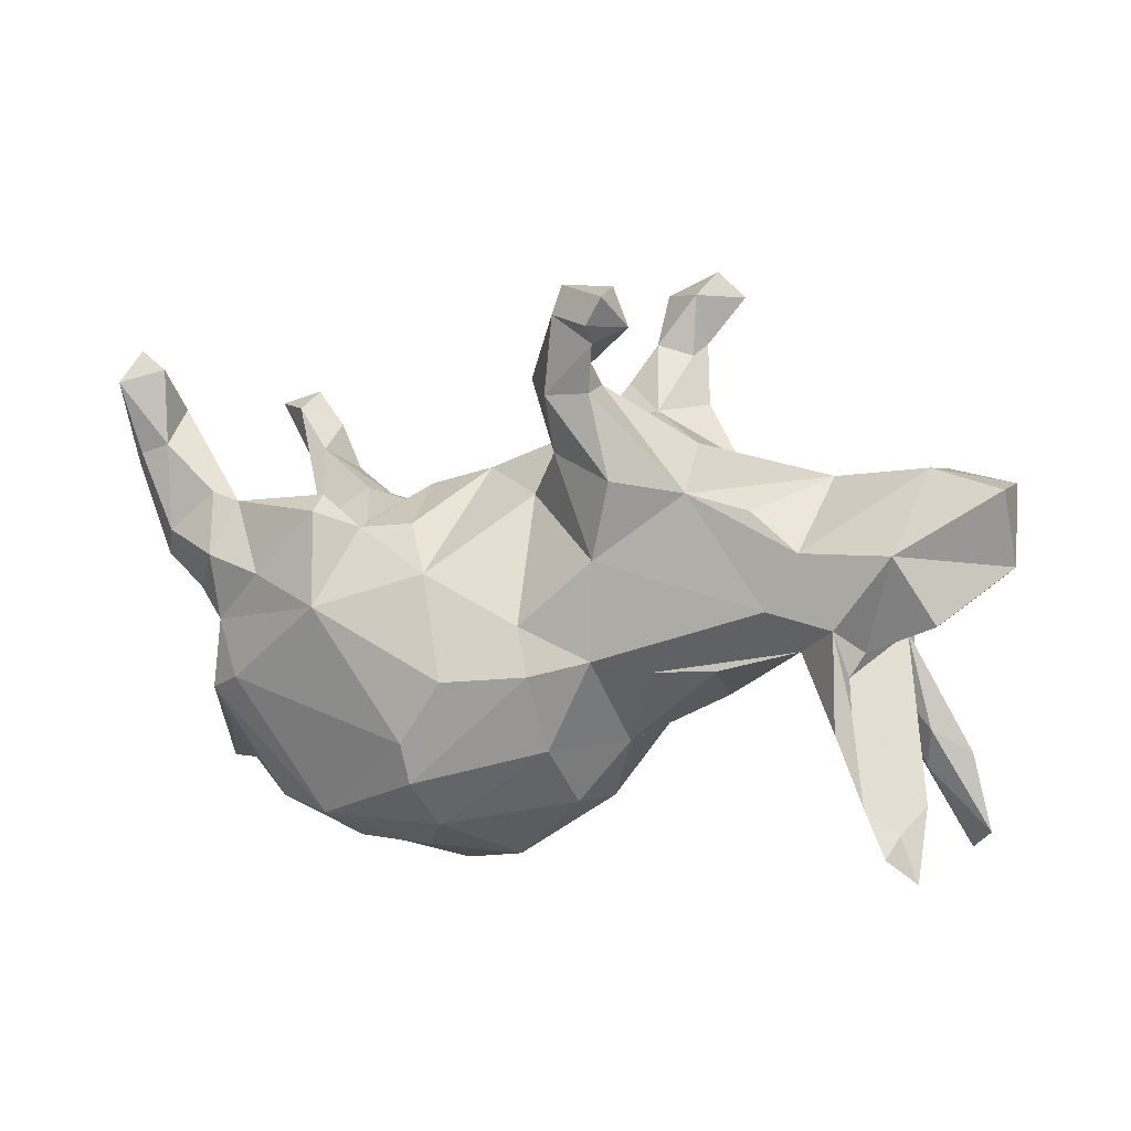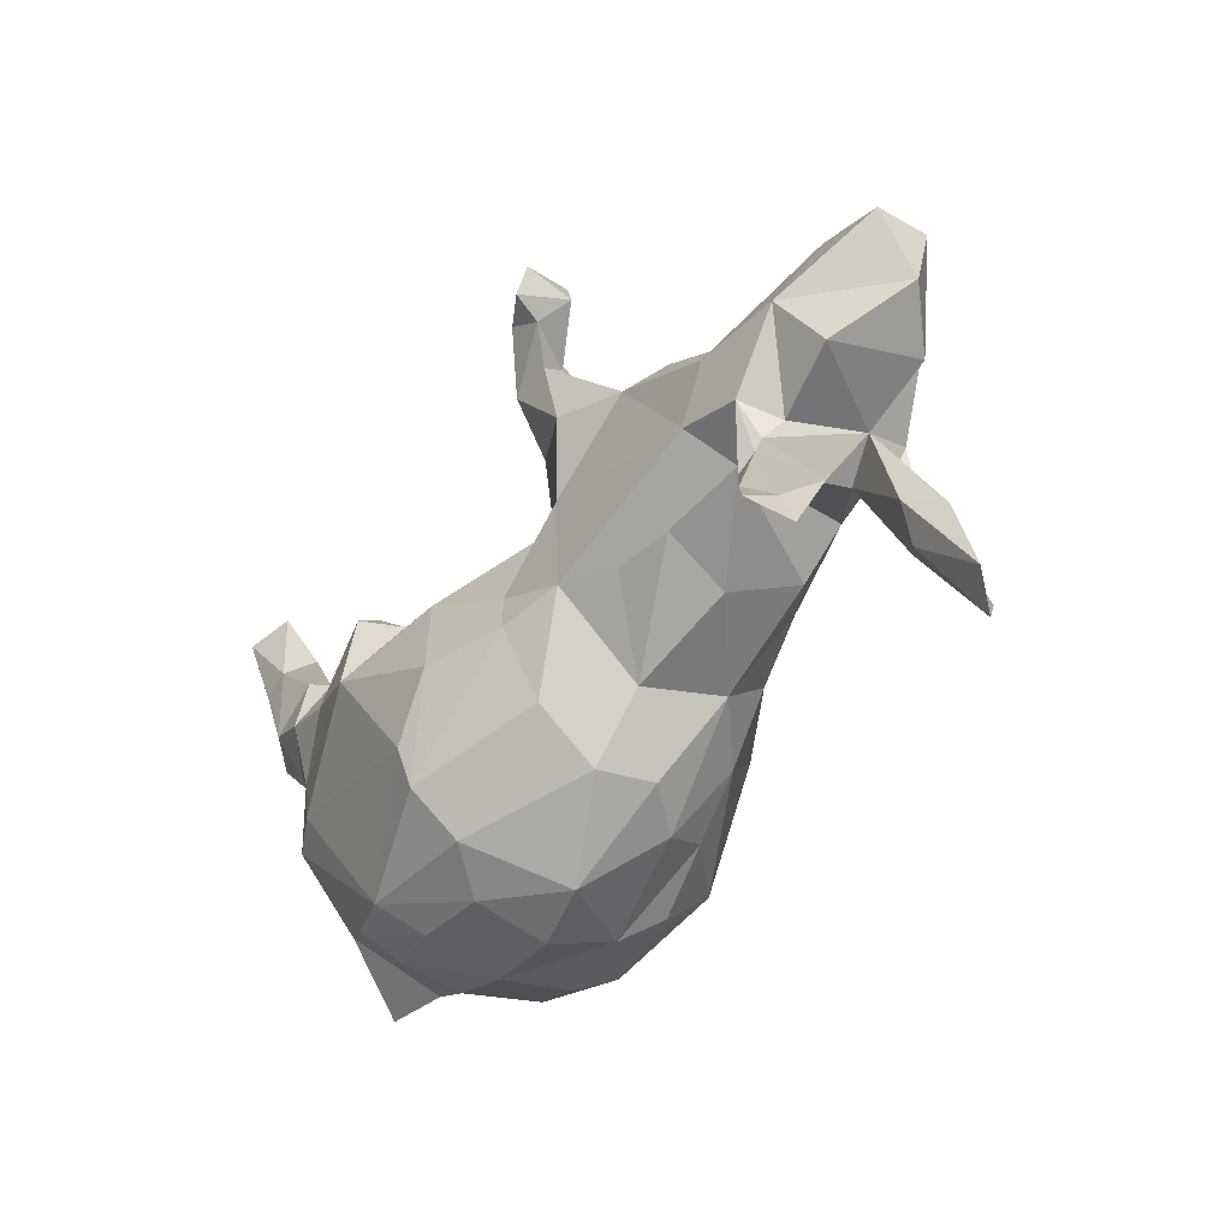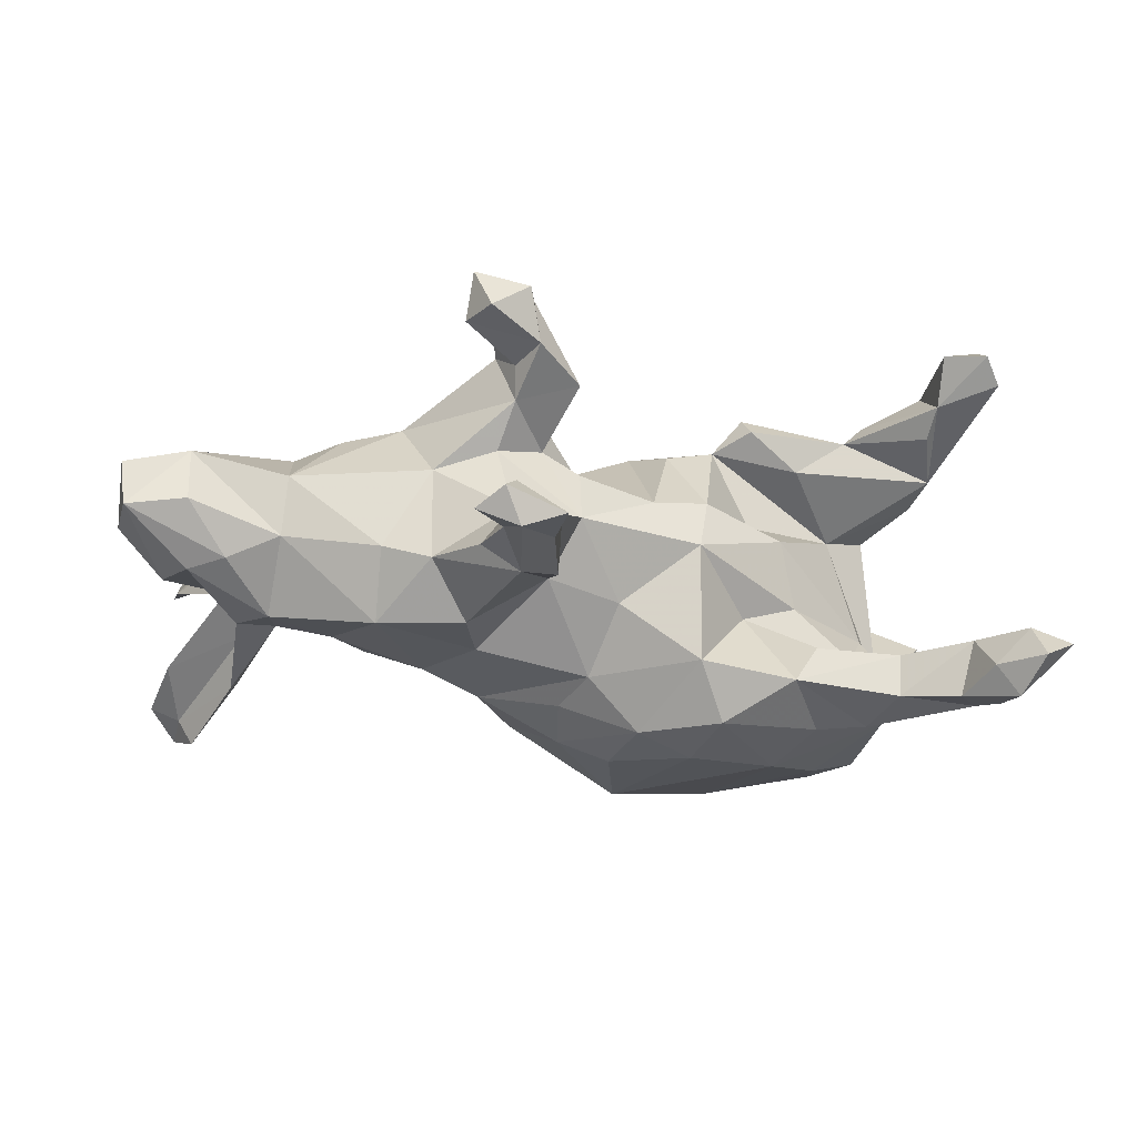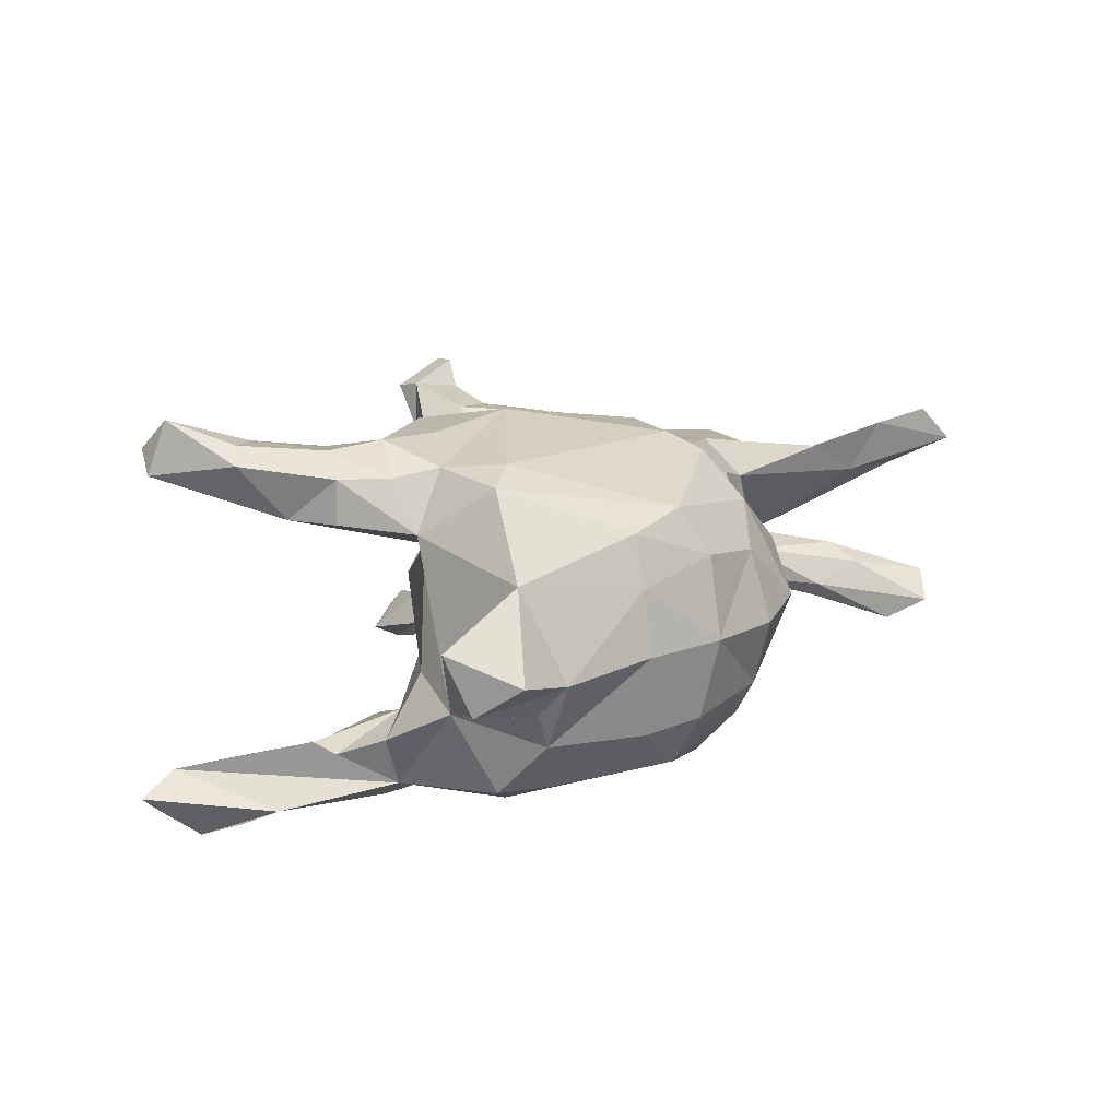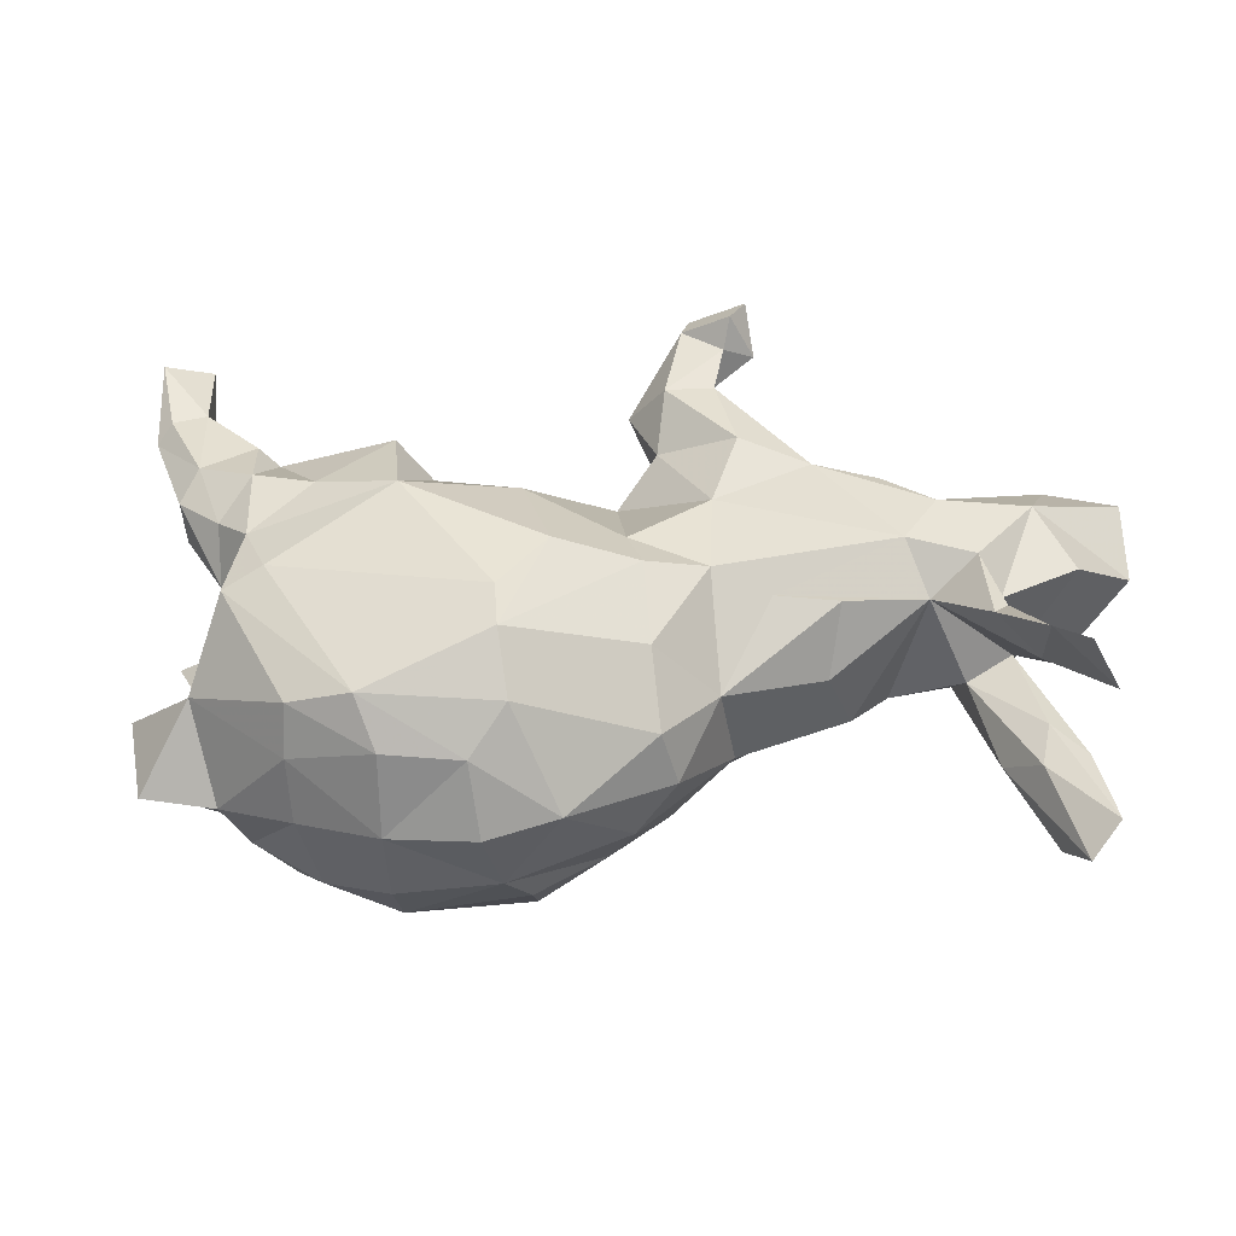
<metadata>
{"format":"obj","ext":"obj","renderer":"f3d","projection":"perspective","resolution":1024,"background":"white","views":[{"elev":0.6,"azim":30.1,"up":"+Y"},{"elev":-42.8,"azim":59.4,"up":"+Y"},{"elev":-33.8,"azim":169.7,"up":"+Z"},{"elev":14.5,"azim":-59.6,"up":"+Z"},{"elev":-53.8,"azim":6.0,"up":"+Y"}]}
</metadata>
<code>
v 0.8031 0.186 -0.05479
v 0.8157 0.1742 0.03841
v 0.8141 0.05944 -0.01916
v 0.7038 0.2083 0.04947
v 0.6714 0.07608 0.1194
v 0.7002 0.2093 -0.04623
v 0.7323 0.01409 -0.08412
v 0.6305 0.1463 -0.1143
v 0.7244 -0.02884 0.07369
v 0.6253 -0.04352 -0.06205
v 0.6916 0.1111 -0.121
v 0.54 0.1987 0.02605
v 0.544 0.1631 -0.07152
v 0.6064 -0.1591 0.1158
v 0.7233 -0.4026 0.1431
v 0.5929 -0.1071 0.09305
v 0.6957 -0.3327 0.1451
v 0.7152 -0.2928 0.08657
v 0.7387 -0.3542 -0.1269
v 0.714 -0.2301 -0.1109
v 0.6585 -0.1944 -0.0755
v 0.607 -0.07057 0.06417
v 0.6019 -0.007044 -0.1435
v 0.6003 -0.1797 -0.1693
v 0.5311 0.08009 0.1435
v 0.6423 -0.2542 -0.1023
v 0.6491 -0.2913 0.173
v 0.5899 -0.1059 -0.1083
v 0.6868 -0.3216 -0.165
v 0.6422 -0.2392 0.07815
v 0.5527 -0.07668 -0.08144
v 0.6944 -0.3619 0.1997
v 0.6917 -0.3852 -0.1739
v 0.6595 -0.3198 -0.2115
v 0.5043 -0.07085 0.07265
v 0.5845 -0.1903 0.1289
v 0.589 -0.2029 -0.1442
v 0.5354 -0.01353 -0.137
v 0.4536 0.1439 0.1472
v 0.579 -0.03667 0.1233
v 0.5509 0.0496 -0.1595
v 0.3763 0.1217 -0.1974
v 0.2462 0.49 0.2002
v 0.3062 0.2546 0.02878
v 0.3812 0.2113 -0.104
v 0.268 0.5106 -0.2237
v 0.4763 -0.008715 0.1436
v 0.2488 0.4214 0.2913
v 0.3533 0.1715 0.1657
v 0.28 0.4242 0.2123
v 0.2739 0.4645 0.2873
v 0.439 -0.01518 -0.1471
v 0.3787 -0.09952 -0.1179
v 0.197 0.5215 -0.255
v 0.2267 0.555 -0.2044
v 0.2997 0.2359 -0.1328
v 0.1831 0.346 0.1219
v 0.2042 0.5133 -0.1646
v 0.1821 0.4914 0.2466
v 0.2113 0.4322 -0.1964
v 0.2008 0.411 -0.1623
v 0.1566 0.4381 0.1738
v 0.2153 0.3254 0.2217
v 0.1433 0.4296 -0.1431
v 0.18 0.3142 -0.07325
v 0.2327 0.3275 -0.1609
v 0.2789 -0.1059 0.1288
v 0.2341 0.3988 0.2456
v 0.3765 -0.1031 0.1068
v 0.2317 0.1671 -0.2089
v 0.139 0.3246 0.2267
v 0.1881 0.3722 0.1746
v 0.1247 0.5205 -0.2208
v 0.203 0.2842 0.06013
v 0.1286 0.4212 -0.1988
v 0.1702 0.3509 -0.2214
v 0.2034 -0.1861 -0.09931
v 0.107 0.3645 -0.1122
v 0.2454 0.1899 0.2136
v 0.2002 0.05165 -0.1868
v 0.07588 0.3569 0.1586
v 0.3488 -0.1457 -0.002332
v 0.1695 0.4453 0.2559
v 0.09589 0.2646 -0.1624
v 0.2787 -0.05303 -0.1715
v 0.09883 0.1847 -0.1172
v 0.1198 0.2382 0.1639
v 0.1219 0.2505 0.09232
v 0.2012 0.06752 0.1867
v 0.05968 0.2656 0.04081
v 0.05237 0.1743 0.109
v 0.00453 0.04308 -0.2152
v 0.05588 0.26 -0.04024
v 0.1936 -0.2227 0.04503
v 0.1014 -0.2208 -0.1712
v 0.172 -0.1069 -0.185
v 0.1934 -0.09034 0.1779
v 0.1003 -0.1149 0.2149
v 0.04155 -0.04174 -0.2269
v 0.1052 -0.2354 0.1567
v -0.07643 0.2223 0.03363
v -0.07126 0.04688 0.2488
v 0.07583 -0.036 0.2034
v -0.0278 0.1526 -0.1313
v 0.02945 -0.1235 -0.2517
v -0.1692 0.1428 -0.2211
v -0.09567 -0.2893 0.2519
v -0.08824 0.001754 -0.2908
v 0.1095 -0.3229 0.06624
v 0.1255 -0.3201 -0.0265
v 0.05757 -0.3468 -0.08969
v -0.03078 -0.4227 0.01467
v -0.06058 -0.1147 -0.2859
v -0.02387 -0.1237 0.276
v -0.08819 -0.3612 0.1763
v -0.1237 0.1275 0.2026
v -0.2088 0.1218 0.2275
v -0.1766 0.1956 0.06246
v -0.3283 0.1522 -0.2487
v -0.1579 0.213 -0.03703
v -0.2184 0.07589 -0.3005
v -0.1501 -0.4035 0.1128
v 0.01419 -0.3 -0.1677
v -0.2596 0.1473 0.2885
v -0.2584 0.09332 -0.1004
v -0.1298 -0.4051 -0.1114
v -0.09851 -0.3605 -0.1776
v -0.1908 -0.04665 -0.3033
v -0.3552 0.08345 -0.06266
v -0.3413 -0.06399 -0.2959
v -0.3231 0.1321 0.04326
v -0.4585 0.05996 -0.1423
v -0.2687 0.1752 0.2461
v -0.1027 -0.289 -0.2557
v -0.4424 0.1661 0.2482
v -0.2793 0.08196 0.1027
v -0.1455 -0.4386 -0.002747
v -0.3585 0.1389 0.1936
v -0.3639 0.1659 -0.1913
v -0.2414 -0.007191 0.3154
v -0.09799 -0.2239 0.2755
v -0.3702 0.04495 0.2927
v -0.4455 0.01559 0.1326
v -0.2834 -0.4186 -0.000492
v -0.4307 -0.1265 0.2714
v -0.2722 -0.3941 0.1293
v -0.3905 0.04783 -0.2797
v -0.292 -0.3908 -0.1275
v -0.4984 0.1989 -0.2106
v -0.2959 -0.3505 0.2042
v -0.4658 0.07633 0.2948
v -0.5653 0.3224 0.2292
v -0.4732 0.1808 0.275
v -0.5627 0.3863 0.2925
v -0.5016 -0.01185 -0.05682
v -0.5581 0.2619 0.2904
v -0.4673 0.08428 -0.2868
v -0.5604 0.2681 0.1993
v -0.2897 -0.3428 -0.2087
v -0.4945 0.1872 -0.2829
v -0.6264 0.4221 0.2735
v -0.5822 0.2382 -0.3039
v -0.5946 0.1657 0.1826
v -0.6113 0.2474 0.2931
v -0.4557 -0.228 -0.2179
v -0.601 0.2724 -0.2151
v -0.5182 0.02248 -0.2401
v -0.4121 -0.3675 -0.002974
v -0.4305 -0.1198 -0.266
v -0.6139 0.3219 -0.2894
v -0.5191 0.02318 0.2493
v -0.5523 0.1181 0.2879
v -0.6764 0.3874 -0.3014
v -0.634 0.3657 0.3249
v -0.4686 -0.03126 0.2629
v -0.6538 0.3888 0.2377
v -0.5853 0.08092 0.1828
v -0.5868 0.09149 -0.1844
v -0.5516 0.02219 -0.1594
v -0.4082 -0.3524 0.1007
v -0.3936 -0.35 -0.1335
v -0.6368 0.2283 0.2667
v -0.6306 0.1744 -0.2807
v -0.5845 0.07944 0.2532
v -0.3967 -0.3297 0.1805
v -0.5804 0.1415 -0.1746
v -0.4942 -0.146 0.2476
v -0.6518 0.2333 -0.3072
v -0.5247 -0.02484 0.1677
v -0.6687 0.351 -0.2309
v -0.5175 -0.1603 -0.2232
v -0.5561 -0.2223 0.121
v -0.7327 0.3641 -0.2632
v -0.653 0.3135 -0.3394
v -0.5113 -0.2458 -0.1358
v -0.5341 -0.2953 -0.02598
v -0.5604 -0.1047 -0.09372
v -0.5387 -0.2455 -0.07764
v -0.6223 -0.1648 -0.06698
v -0.6565 -0.2065 -0.05591
v -0.6657 -0.1601 0.03668
v -0.6448 -0.2876 -0.001131
f 89 79 87
f 71 87 79
f 91 89 87
f 49 79 89
f 117 102 116
f 101 116 102
f 49 25 39
f 12 39 25
f 12 49 39
f 47 25 49
f 89 97 47
f 67 47 97
f 49 89 47
f 103 97 89
f 62 43 50
f 51 50 43
f 72 62 50
f 59 43 62
f 72 50 68
f 48 68 50
f 63 72 68
f 71 63 68
f 57 72 63
f 83 71 68
f 79 63 71
f 81 71 83
f 62 81 83
f 87 71 81
f 135 133 138
f 117 138 133
f 124 133 135
f 163 135 138
f 143 163 138
f 158 135 163
f 163 177 184
f 189 184 177
f 182 163 184
f 176 163 182
f 172 182 184
f 57 63 49
f 79 49 63
f 44 57 49
f 88 87 81
f 143 138 117
f 124 117 133
f 184 171 172
f 151 172 171
f 189 171 184
f 175 171 189
f 143 189 177
f 118 117 116
f 187 175 189
f 151 171 175
f 192 187 189
f 145 175 187
f 197 192 189
f 91 102 103
f 114 103 102
f 185 187 192
f 162 170 166
f 190 166 170
f 160 162 166
f 194 170 162
f 183 162 160
f 149 160 166
f 119 160 149
f 186 149 166
f 73 55 54
f 46 54 55
f 75 73 54
f 58 55 73
f 58 46 55
f 60 54 46
f 193 183 190
f 167 190 183
f 173 193 190
f 194 183 193
f 173 190 170
f 186 166 190
f 194 173 170
f 194 193 173
f 128 108 113
f 105 113 108
f 134 128 113
f 121 108 128
f 106 108 121
f 130 121 128
f 130 167 147
f 157 147 167
f 121 130 147
f 169 167 130
f 119 121 147
f 134 130 128
f 119 106 121
f 92 108 106
f 160 119 157
f 147 157 119
f 183 160 157
f 167 183 157
f 162 183 188
f 194 188 183
f 194 162 188
f 136 117 118
f 131 136 118
f 143 117 136
f 101 118 116
f 197 189 143
f 163 143 177
f 62 72 57
f 81 62 57
f 59 62 83
f 88 81 57
f 18 16 14
f 40 14 16
f 17 18 14
f 10 16 18
f 27 17 14
f 15 18 17
f 137 112 122
f 115 122 112
f 144 137 122
f 126 112 137
f 150 122 115
f 109 115 112
f 110 109 112
f 100 115 109
f 30 36 35
f 40 35 36
f 10 30 35
f 27 36 30
f 144 122 146
f 150 146 122
f 180 144 146
f 126 137 144
f 18 30 10
f 15 30 18
f 22 16 10
f 9 22 10
f 40 16 22
f 185 180 146
f 168 144 180
f 67 94 69
f 82 69 94
f 91 87 88
f 90 91 88
f 110 94 109
f 100 109 94
f 127 134 123
f 95 123 134
f 126 127 123
f 159 134 127
f 105 95 134
f 111 123 95
f 51 48 50
f 83 68 48
f 140 175 145
f 150 145 187
f 98 103 114
f 140 114 102
f 59 51 43
f 83 48 51
f 135 153 151
f 172 151 153
f 142 135 151
f 152 153 135
f 156 172 153
f 164 182 172
f 140 117 124
f 142 124 135
f 140 124 142
f 175 142 151
f 140 102 117
f 175 140 142
f 141 140 145
f 141 114 140
f 150 141 145
f 107 114 141
f 150 107 141
f 98 114 107
f 115 107 150
f 134 113 105
f 96 95 105
f 165 169 159
f 130 159 169
f 181 165 159
f 191 169 165
f 134 159 130
f 105 99 96
f 92 96 99
f 108 99 105
f 92 99 108
f 191 167 169
f 197 167 191
f 195 191 165
f 125 106 119
f 186 167 178
f 179 178 167
f 75 54 76
f 60 76 54
f 84 75 76
f 66 76 60
f 139 119 149
f 64 73 75
f 58 60 46
f 126 159 127
f 148 159 126
f 144 148 126
f 181 159 148
f 77 111 95
f 126 123 111
f 195 165 181
f 77 95 96
f 85 77 96
f 168 195 181
f 96 80 85
f 42 85 80
f 92 80 96
f 52 85 42
f 70 42 80
f 41 52 42
f 53 85 52
f 13 41 42
f 38 52 41
f 86 80 92
f 8 41 13
f 45 13 42
f 197 191 195
f 198 197 195
f 56 42 70
f 86 70 80
f 45 42 56
f 76 56 70
f 44 45 56
f 179 167 197
f 86 92 104
f 106 104 92
f 86 76 70
f 84 76 86
f 66 56 76
f 120 118 101
f 91 101 102
f 91 90 101
f 93 101 90
f 93 90 88
f 74 88 57
f 93 88 74
f 91 103 89
f 98 97 103
f 100 97 98
f 185 150 187
f 146 150 185
f 180 185 192
f 94 97 100
f 107 100 98
f 115 100 107
f 14 36 27
f 27 32 17
f 15 17 32
f 15 32 27
f 30 15 27
f 161 174 154
f 156 154 174
f 152 161 154
f 176 174 161
f 152 176 161
f 182 174 176
f 182 164 174
f 156 174 164
f 154 156 152
f 153 152 156
f 172 156 164
f 59 83 51
f 158 152 135
f 44 74 57
f 111 110 112
f 77 94 110
f 10 7 9
f 3 9 7
f 196 168 180
f 181 144 168
f 35 69 82
f 77 82 94
f 53 35 82
f 10 35 31
f 52 31 35
f 5 22 9
f 5 9 3
f 2 3 1
f 7 1 3
f 4 2 1
f 5 3 2
f 192 202 196
f 200 196 202
f 6 4 1
f 5 2 4
f 201 202 192
f 12 4 13
f 6 13 4
f 45 12 13
f 25 4 12
f 8 13 6
f 8 6 1
f 197 201 192
f 200 202 201
f 197 200 201
f 199 200 197
f 155 197 143
f 12 44 49
f 45 44 12
f 126 111 112
f 77 110 111
f 53 82 77
f 52 35 53
f 163 152 158
f 176 152 163
f 36 14 40
f 47 35 40
f 67 69 35
f 5 40 22
f 120 101 93
f 104 120 93
f 44 56 65
f 66 65 56
f 74 44 65
f 198 195 196
f 168 196 195
f 11 1 7
f 10 11 7
f 8 1 11
f 41 8 11
f 200 198 196
f 23 10 28
f 20 28 10
f 21 10 31
f 38 31 52
f 85 53 77
f 181 148 144
f 29 28 20
f 21 20 10
f 19 20 21
f 26 21 31
f 37 26 31
f 19 21 26
f 65 93 74
f 131 118 120
f 129 131 120
f 125 129 120
f 155 131 129
f 143 131 155
f 192 196 180
f 67 35 47
f 25 5 4
f 136 131 143
f 67 97 94
f 5 47 40
f 25 47 5
f 155 179 197
f 132 179 155
f 120 104 106
f 199 197 198
f 19 29 20
f 24 28 29
f 33 19 26
f 33 26 37
f 34 33 37
f 33 29 19
f 93 65 78
f 64 78 65
f 86 93 78
f 84 86 78
f 86 104 93
f 106 125 120
f 132 129 125
f 132 155 129
f 198 200 199
f 132 178 179
f 186 178 132
f 149 132 139
f 119 139 132
f 125 119 132
f 78 75 84
f 66 60 61
f 58 61 60
f 65 66 61
f 190 167 186
f 149 186 132
f 78 64 75
f 64 61 58
f 73 64 58
f 65 61 64
f 24 29 34
f 33 34 29
f 37 24 34
f 38 37 31
f 23 28 24
f 24 37 38
f 23 24 38
f 41 23 38
f 11 10 23
f 11 23 41

</code>
